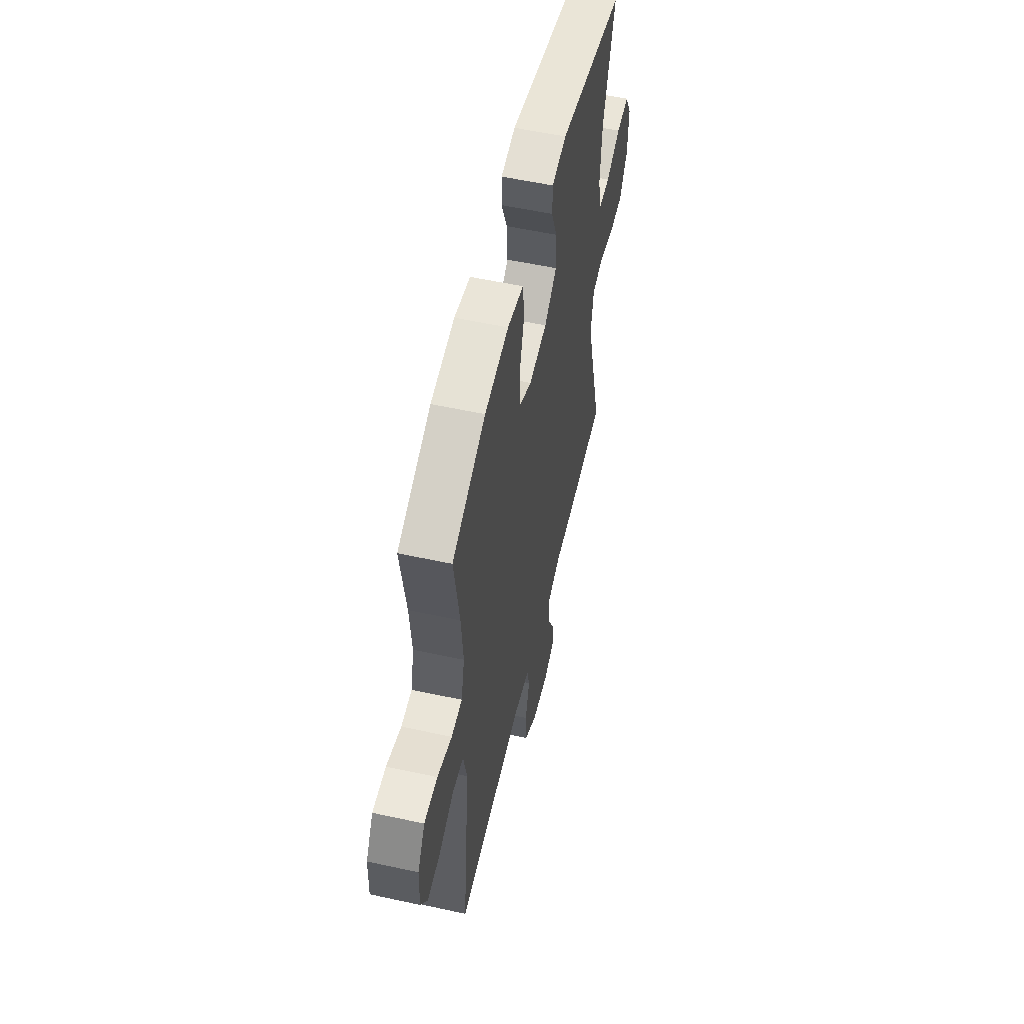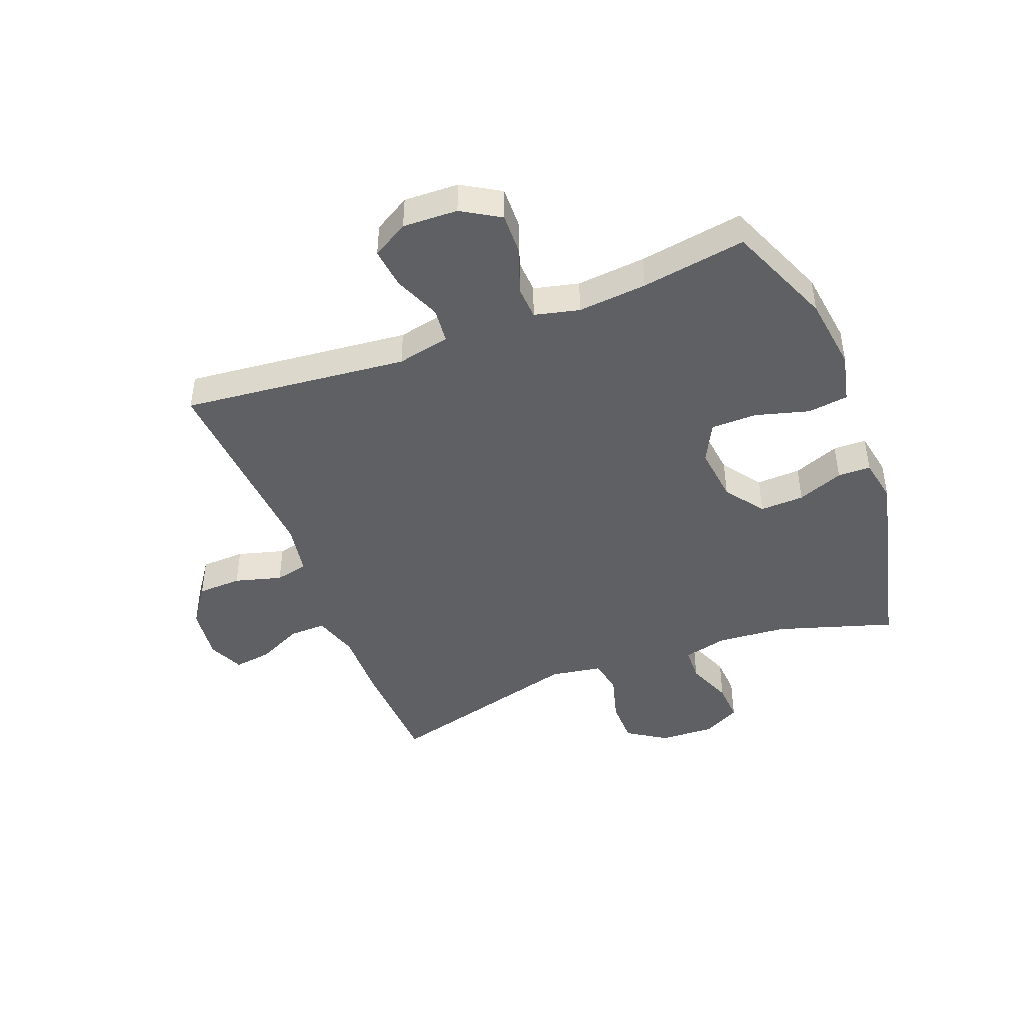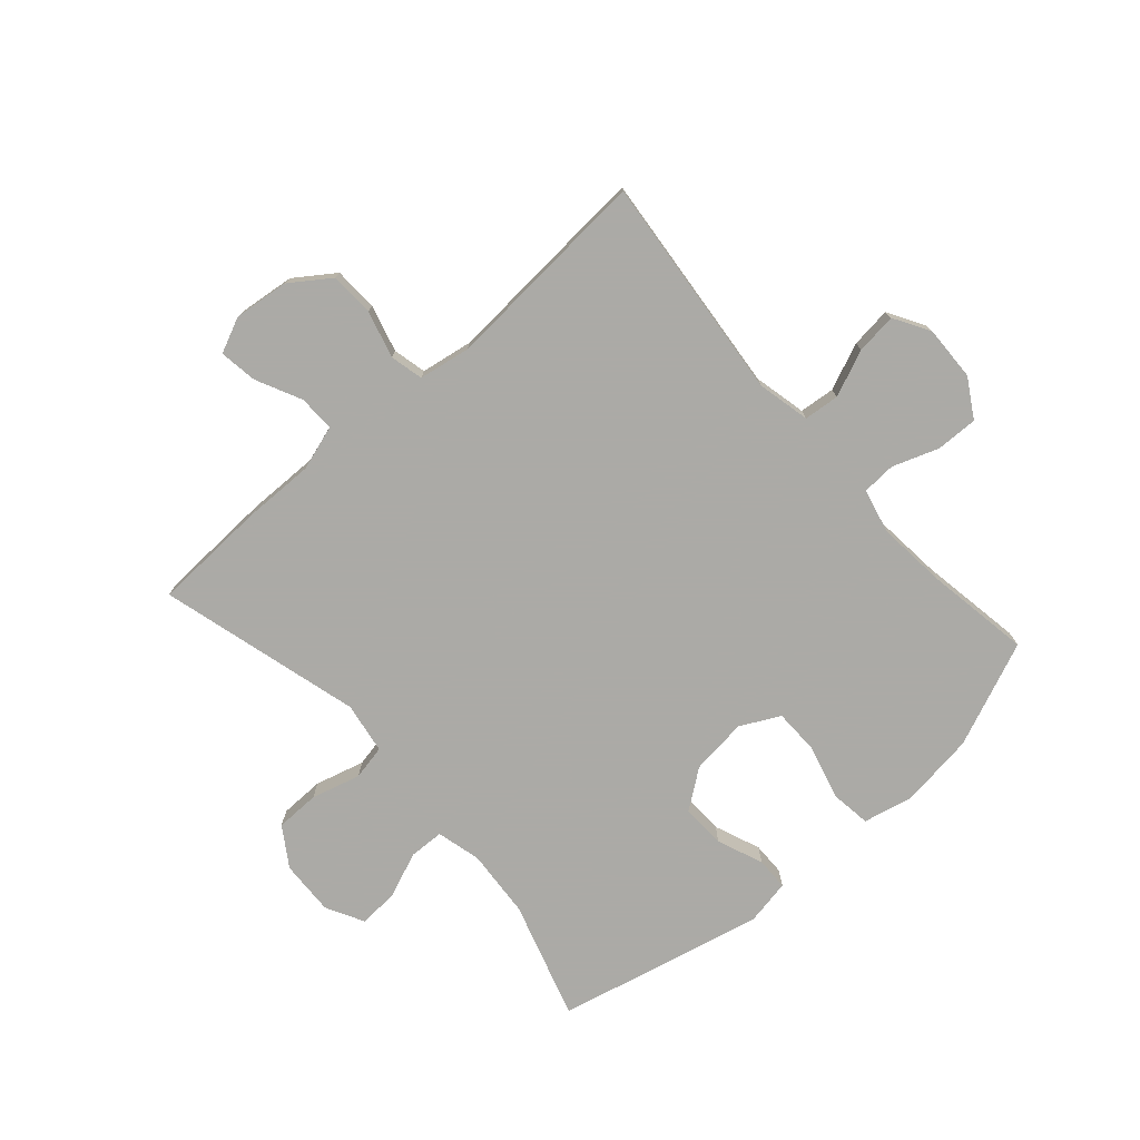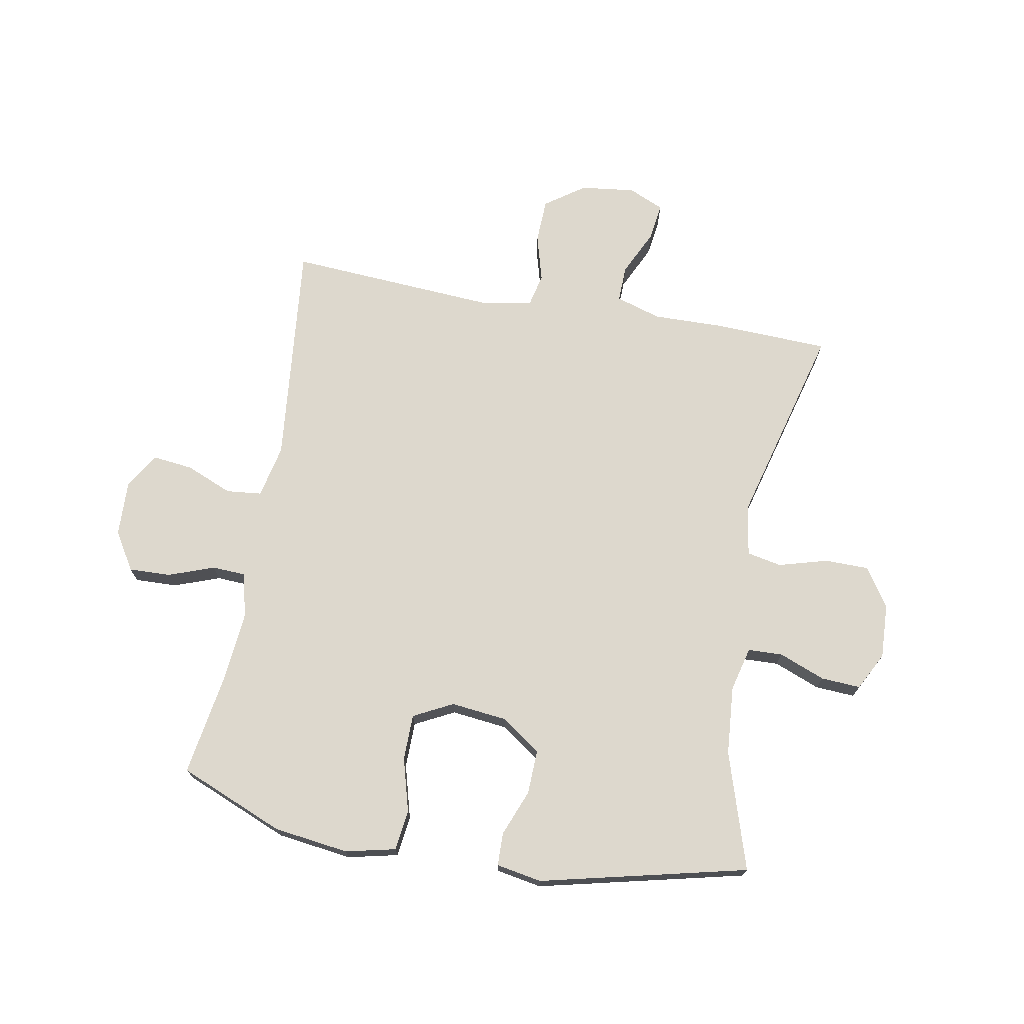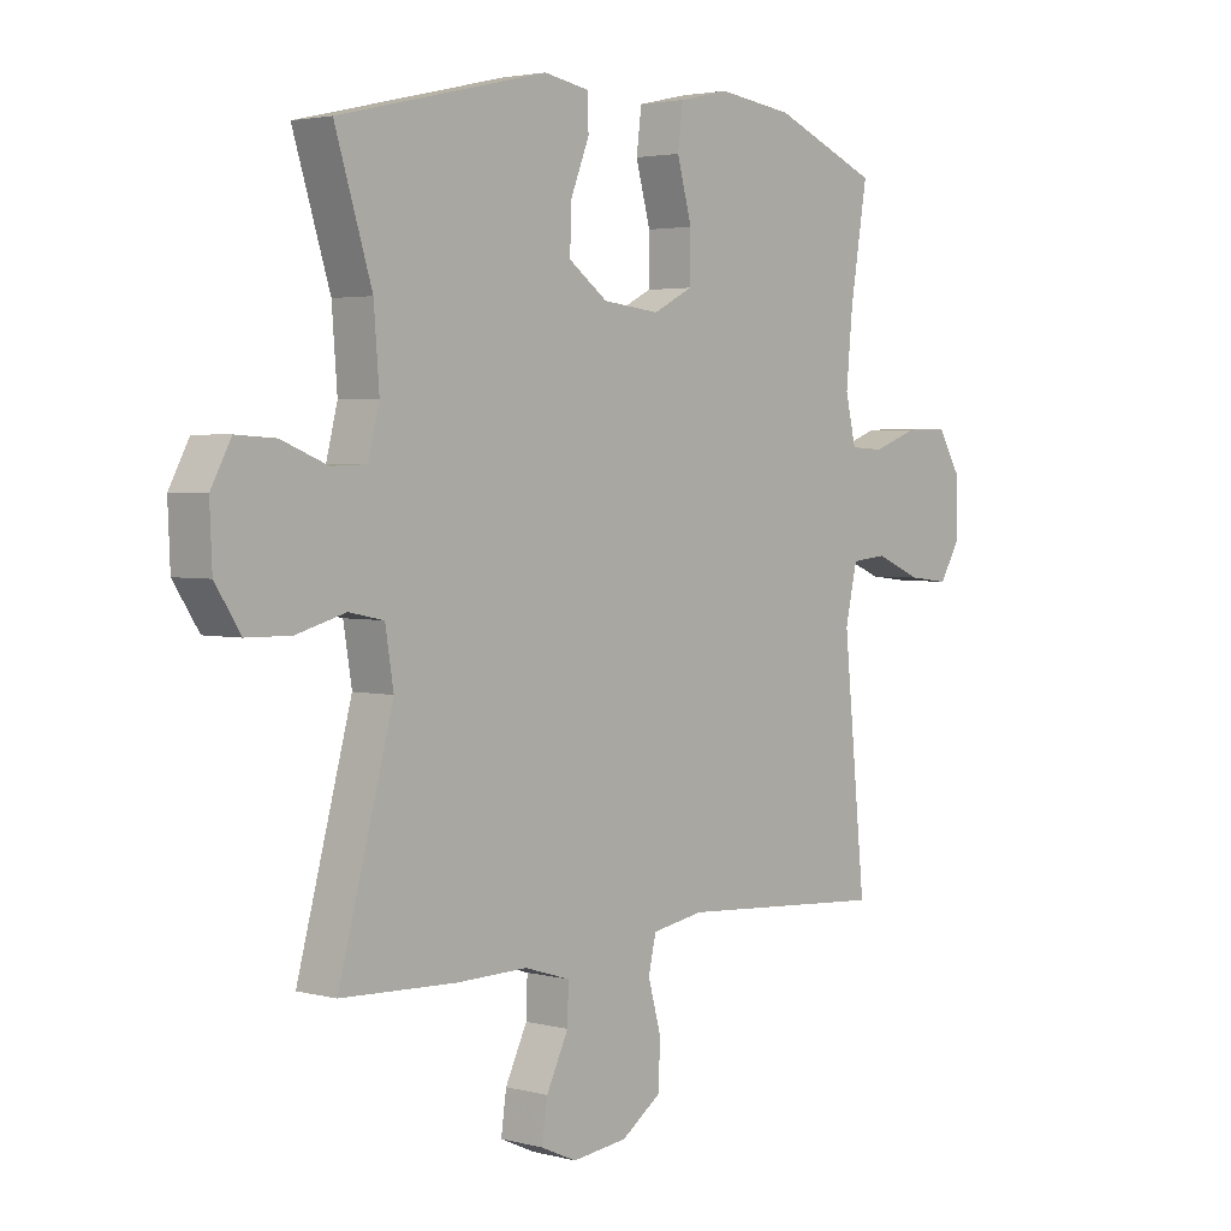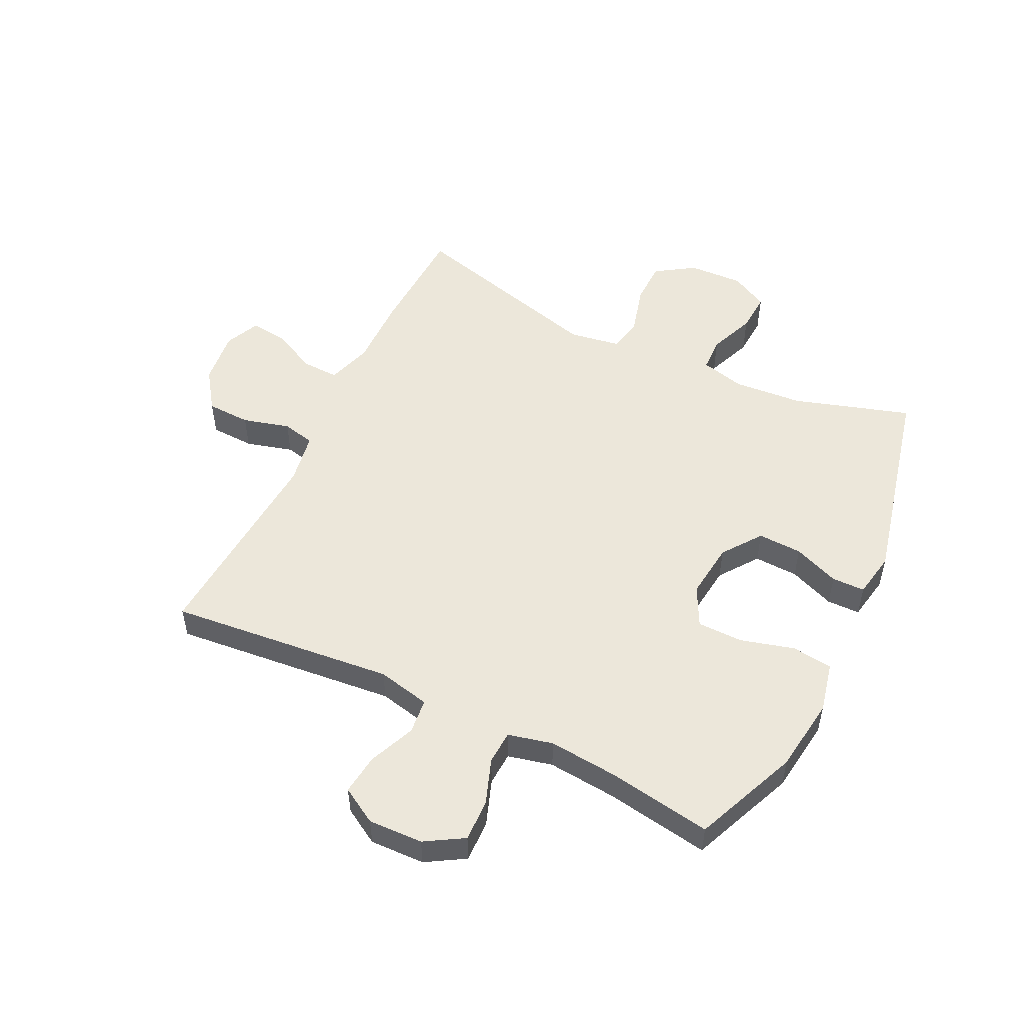
<metadata>
{"format":"obj","ext":"obj","renderer":"f3d","projection":"perspective","resolution":1024,"background":"white","views":[{"elev":55.7,"azim":-77.1,"up":"+Z"},{"elev":-44.6,"azim":-69.0,"up":"+Y"},{"elev":-75.9,"azim":-138.5,"up":"+Y"},{"elev":72.1,"azim":10.1,"up":"+Y"},{"elev":3.1,"azim":131.4,"up":"+Z"},{"elev":52.0,"azim":-64.1,"up":"+Y"}]}
</metadata>
<code>
v -0.5 0.07 -0.5
v -0.462 0.07 -0.117
v -0.482 0.07 -0.027
v -0.542 0.07 -0.021
v -0.621 0.07 -0.054
v -0.69 0.07 -0.062
v -0.726 0.07 -0.001
v -0.723 0.07 0.092
v -0.684 0.07 0.157
v -0.613 0.07 0.155
v -0.535 0.07 0.127
v -0.478 0.07 0.13
v -0.46 0.07 0.206
v -0.471 0.07 0.323
v -0.5 0.07 0.5
v -0.322 0.07 0.574
v -0.195 0.07 0.591
v -0.11 0.07 0.572
v -0.101 0.07 0.503
v -0.126 0.07 0.412
v -0.125 0.07 0.334
v -0.058 0.07 0.3
v 0.038 0.07 0.311
v 0.104 0.07 0.359
v 0.101 0.07 0.434
v 0.07 0.07 0.512
v 0.071 0.07 0.568
v 0.148 0.07 0.582
v 0.5 0.07 0.5
v 0.438 0.07 0.301
v 0.429 0.07 0.184
v 0.448 0.07 0.109
v 0.507 0.07 0.107
v 0.585 0.07 0.138
v 0.652 0.07 0.142
v 0.686 0.07 0.078
v 0.682 0.07 -0.015
v 0.639 0.07 -0.081
v 0.564 0.07 -0.082
v 0.481 0.07 -0.059
v 0.422 0.07 -0.071
v 0.408 0.07 -0.158
v 0.5 0.07 -0.5
v 0.306 0.07 -0.508
v 0.185 0.07 -0.506
v 0.108 0.07 -0.53
v 0.11 0.07 -0.592
v 0.147 0.07 -0.669
v 0.156 0.07 -0.733
v 0.096 0.07 -0.76
v 0.003 0.07 -0.749
v -0.064 0.07 -0.702
v -0.067 0.07 -0.627
v -0.045 0.07 -0.547
v -0.058 0.07 -0.491
v -0.146 0.07 -0.476
v -0.5 0 -0.5
v -0.462 0 -0.117
v -0.482 0 -0.027
v -0.542 0 -0.021
v -0.621 0 -0.054
v -0.69 0 -0.062
v -0.726 0 -0.001
v -0.723 0 0.092
v -0.684 0 0.157
v -0.613 0 0.155
v -0.535 0 0.127
v -0.478 0 0.13
v -0.46 0 0.206
v -0.471 0 0.323
v -0.5 0 0.5
v -0.322 0 0.574
v -0.195 0 0.591
v -0.11 0 0.572
v -0.101 0 0.503
v -0.126 0 0.412
v -0.125 0 0.334
v -0.058 0 0.3
v 0.038 0 0.311
v 0.104 0 0.359
v 0.101 0 0.434
v 0.07 0 0.512
v 0.071 0 0.568
v 0.148 0 0.582
v 0.5 0 0.5
v 0.438 0 0.301
v 0.429 0 0.184
v 0.448 0 0.109
v 0.507 0 0.107
v 0.585 0 0.138
v 0.652 0 0.142
v 0.686 0 0.078
v 0.682 0 -0.015
v 0.639 0 -0.081
v 0.564 0 -0.082
v 0.481 0 -0.059
v 0.422 0 -0.071
v 0.408 0 -0.158
v 0.5 0 -0.5
v 0.306 0 -0.508
v 0.185 0 -0.506
v 0.108 0 -0.53
v 0.11 0 -0.592
v 0.147 0 -0.669
v 0.156 0 -0.733
v 0.096 0 -0.76
v 0.003 0 -0.749
v -0.064 0 -0.702
v -0.067 0 -0.627
v -0.045 0 -0.547
v -0.058 0 -0.491
v -0.146 0 -0.476
f 52 53 54
f 51 52 54
f 50 51 54
f 49 50 54
f 48 49 54
f 47 48 54
f 46 47 54 55
f 45 46 55
f 45 55 56
f 44 45 56
f 43 44 56
f 42 43 56
f 38 39 40
f 37 38 40
f 36 37 40
f 35 36 40
f 34 35 40
f 33 34 40
f 32 33 40 41
f 56 1 2
f 42 56 2
f 41 42 2
f 32 41 2
f 31 32 2
f 28 29 30
f 27 28 30
f 26 27 30
f 25 26 30
f 18 19 20
f 17 18 20
f 16 17 20
f 15 16 20
f 14 15 20
f 13 14 20 21
f 12 13 21 22
f 9 10 11
f 8 9 11
f 7 8 11
f 6 7 11
f 5 6 11
f 4 5 11
f 3 4 11 12
f 12 22 23
f 3 12 23
f 2 3 23
f 24 25 30 31
f 2 23 24 31
f 110 109 108
f 110 108 107
f 110 107 106
f 110 106 105
f 110 105 104
f 110 104 103
f 111 110 103 102
f 111 102 101
f 112 111 101
f 112 101 100
f 112 100 99
f 112 99 98
f 96 95 94
f 96 94 93
f 96 93 92
f 96 92 91
f 96 91 90
f 96 90 89
f 97 96 89 88
f 58 57 112
f 58 112 98
f 58 98 97
f 58 97 88
f 58 88 87
f 86 85 84
f 86 84 83
f 86 83 82
f 86 82 81
f 76 75 74
f 76 74 73
f 76 73 72
f 76 72 71
f 76 71 70
f 77 76 70 69
f 78 77 69 68
f 67 66 65
f 67 65 64
f 67 64 63
f 67 63 62
f 67 62 61
f 67 61 60
f 68 67 60 59
f 79 78 68
f 79 68 59
f 79 59 58
f 87 86 81 80
f 87 80 79 58
f 1 57 58 2
f 2 58 59 3
f 3 59 60 4
f 4 60 61 5
f 5 61 62 6
f 6 62 63 7
f 7 63 64 8
f 8 64 65 9
f 9 65 66 10
f 10 66 67 11
f 11 67 68 12
f 12 68 69 13
f 13 69 70 14
f 14 70 71 15
f 15 71 72 16
f 16 72 73 17
f 17 73 74 18
f 18 74 75 19
f 19 75 76 20
f 20 76 77 21
f 21 77 78 22
f 22 78 79 23
f 23 79 80 24
f 24 80 81 25
f 25 81 82 26
f 26 82 83 27
f 27 83 84 28
f 28 84 85 29
f 29 85 86 30
f 30 86 87 31
f 31 87 88 32
f 32 88 89 33
f 33 89 90 34
f 34 90 91 35
f 35 91 92 36
f 36 92 93 37
f 37 93 94 38
f 38 94 95 39
f 39 95 96 40
f 40 96 97 41
f 41 97 98 42
f 42 98 99 43
f 43 99 100 44
f 44 100 101 45
f 45 101 102 46
f 46 102 103 47
f 47 103 104 48
f 48 104 105 49
f 49 105 106 50
f 50 106 107 51
f 51 107 108 52
f 52 108 109 53
f 53 109 110 54
f 54 110 111 55
f 55 111 112 56
f 56 112 57 1

</code>
